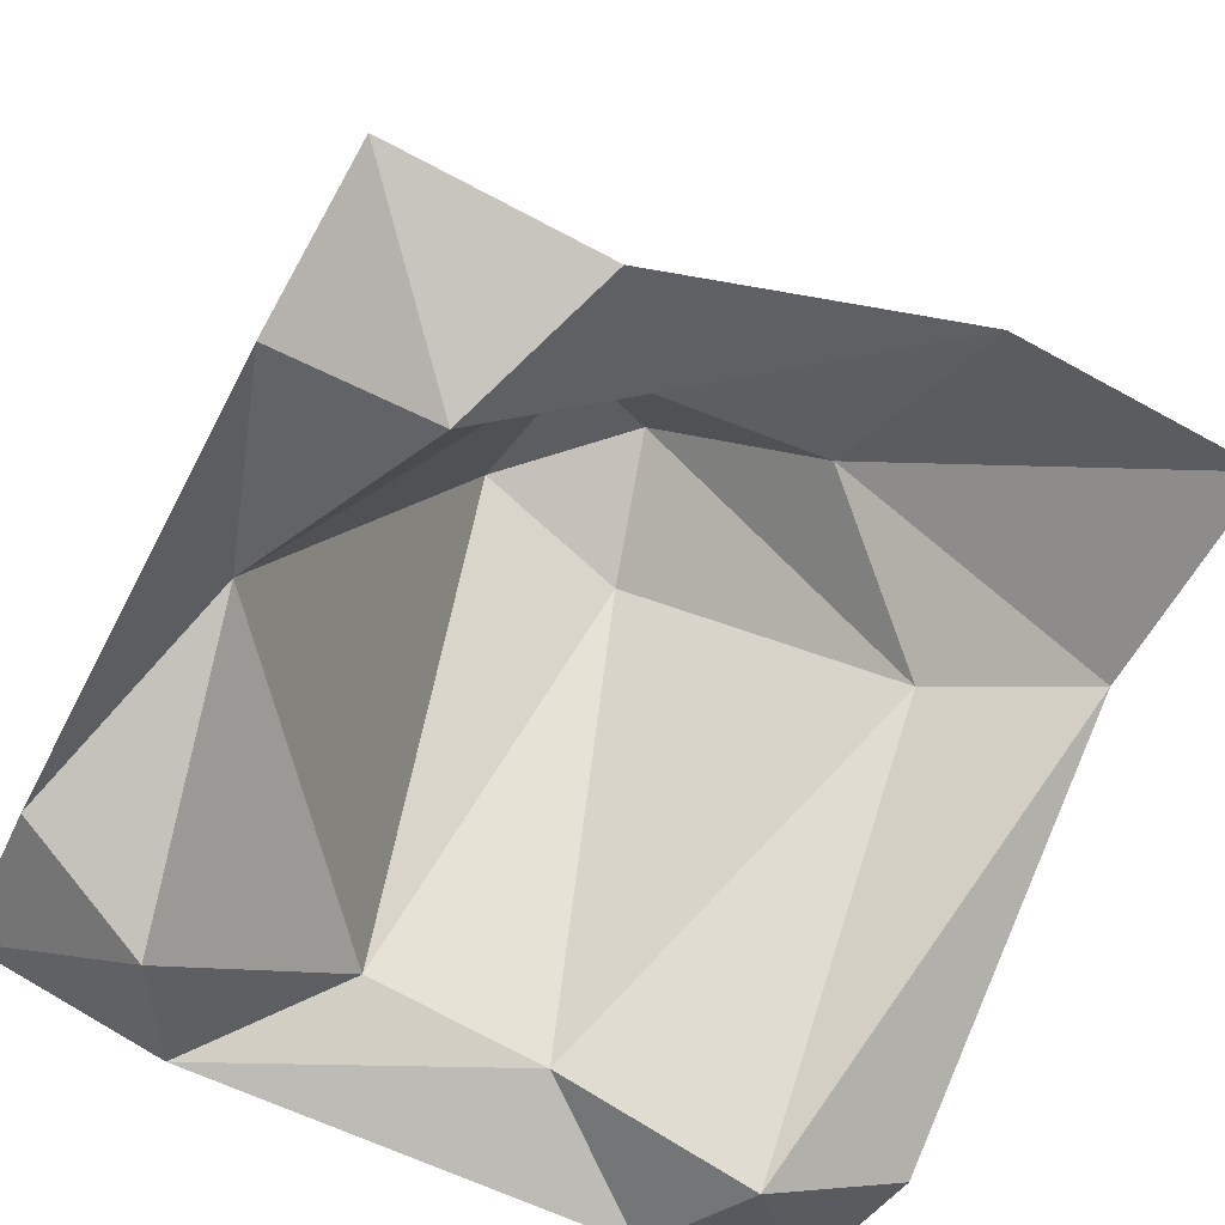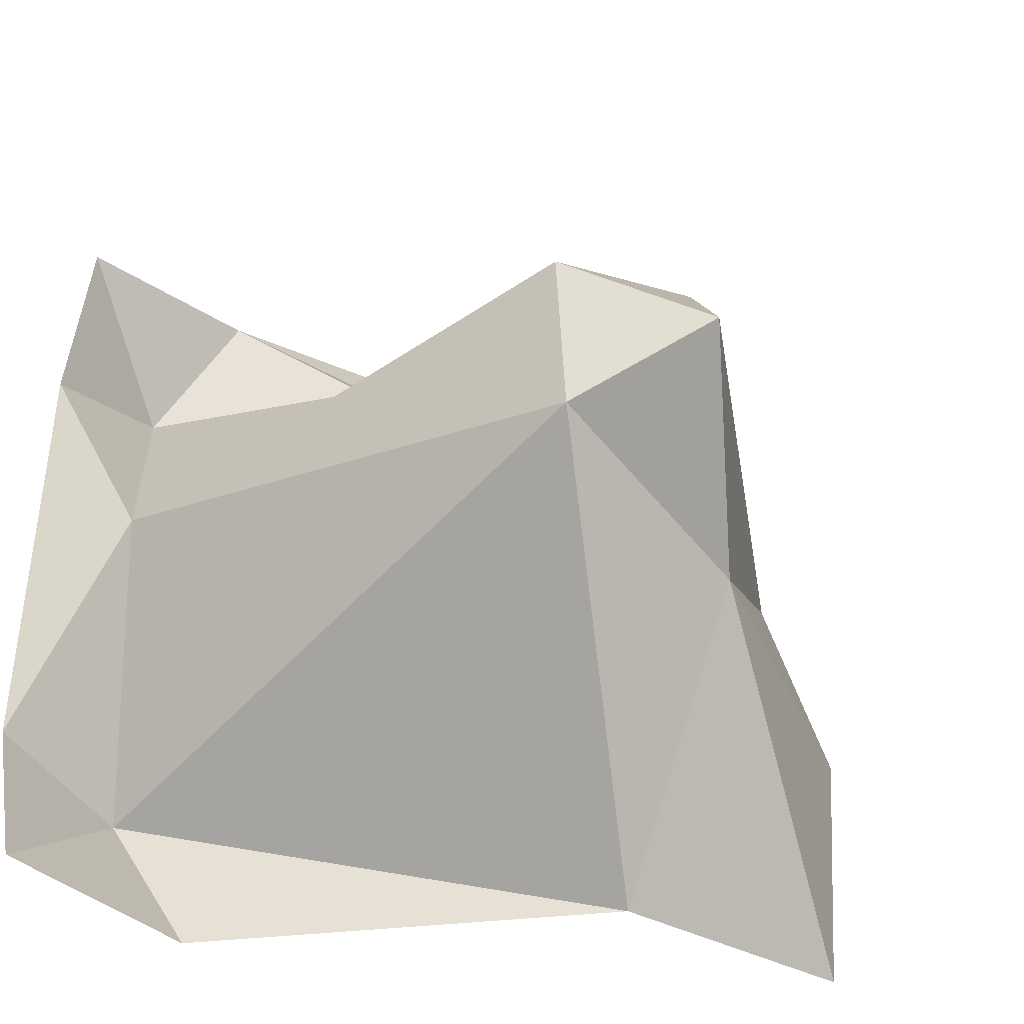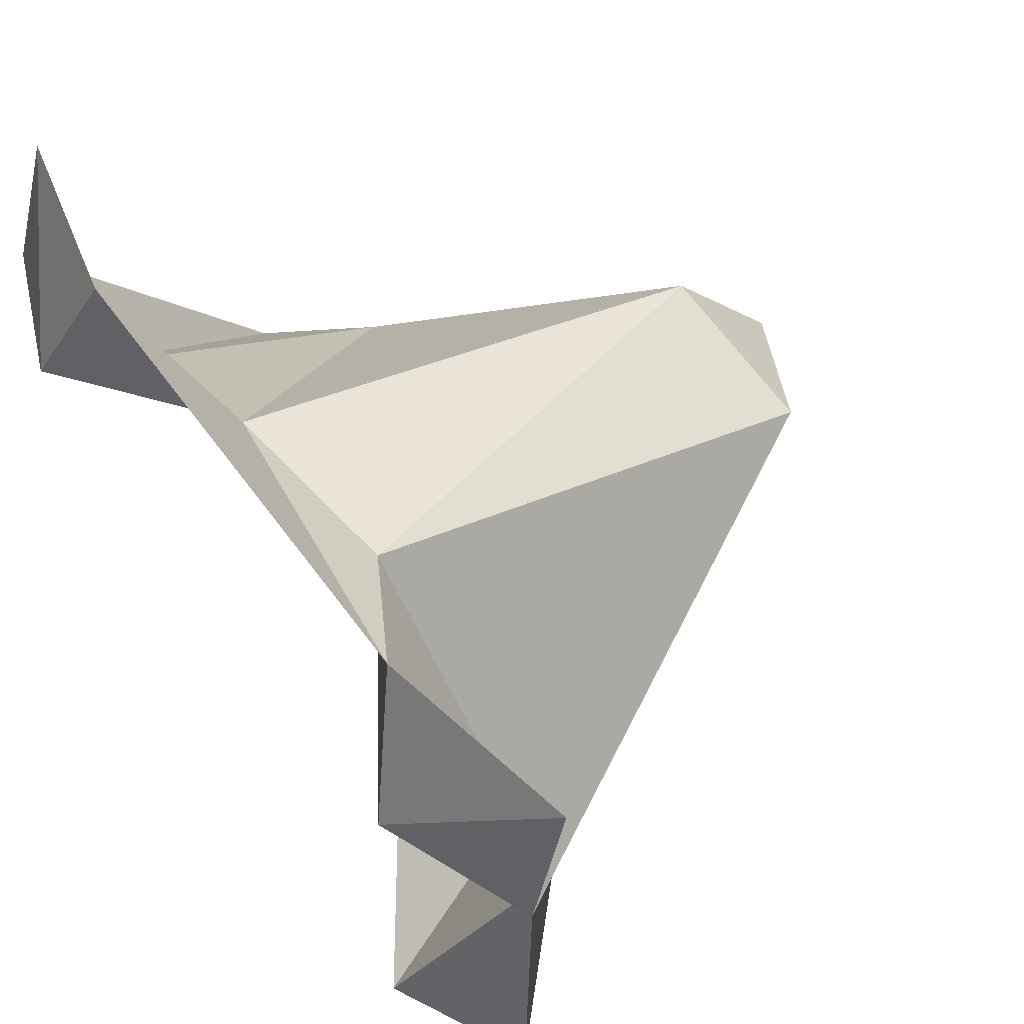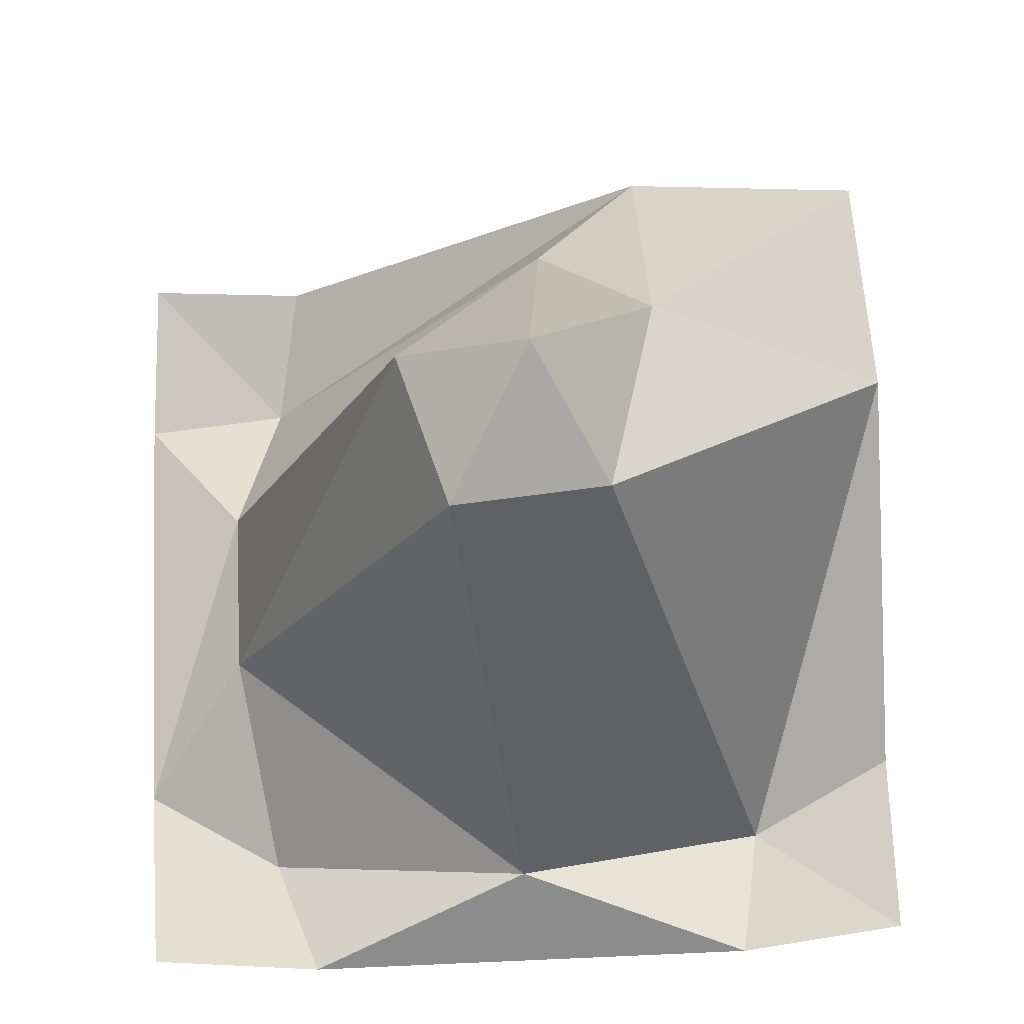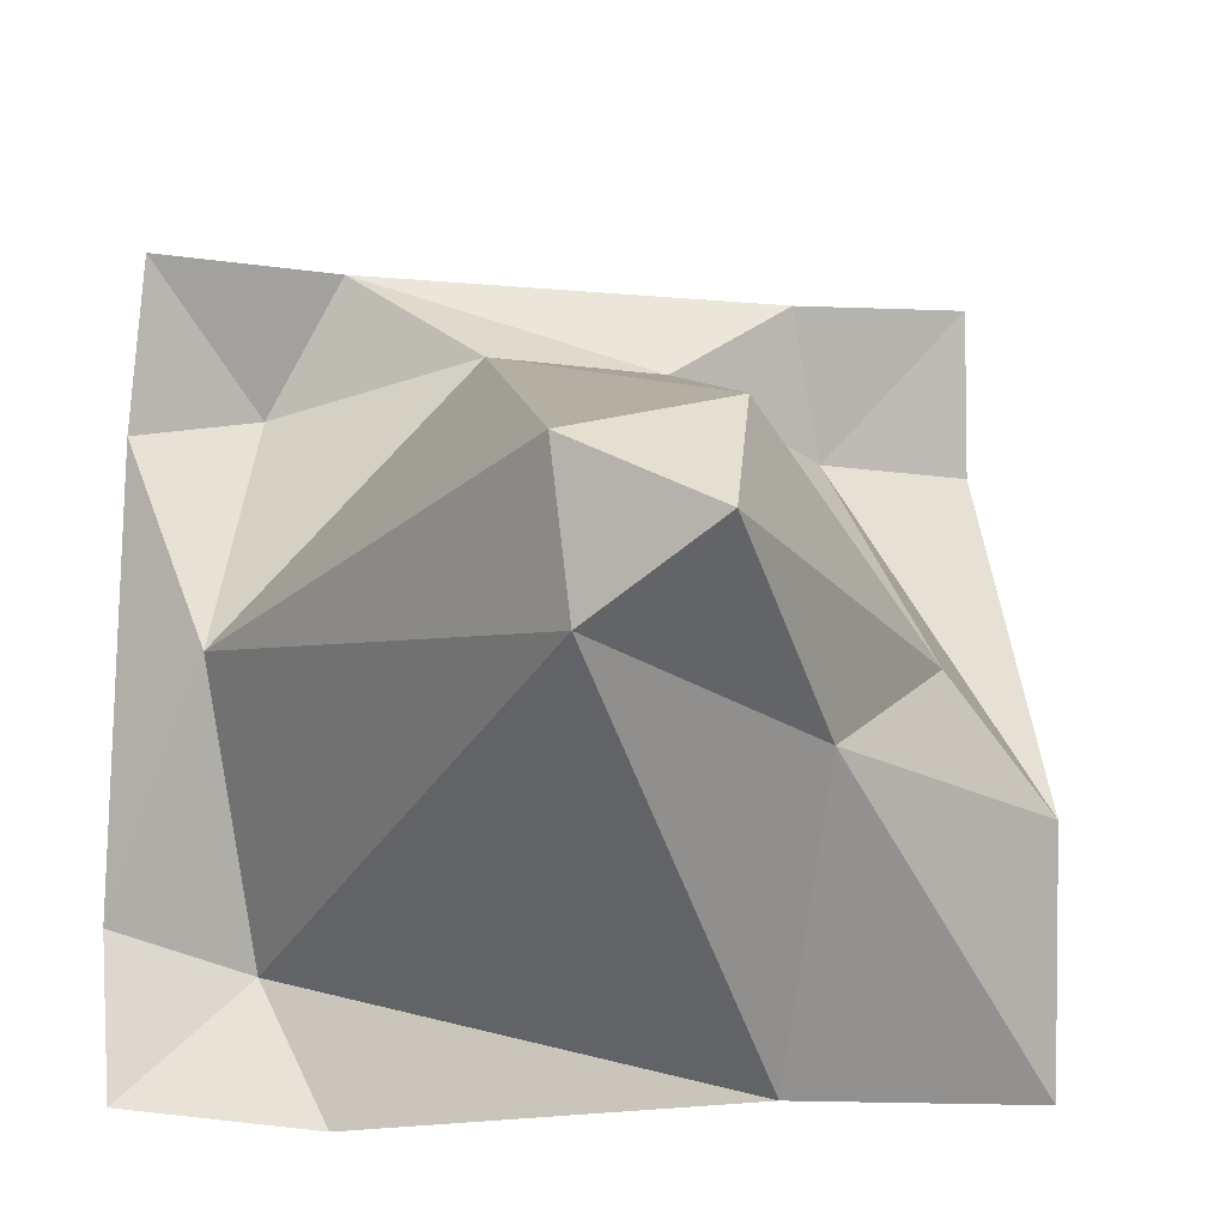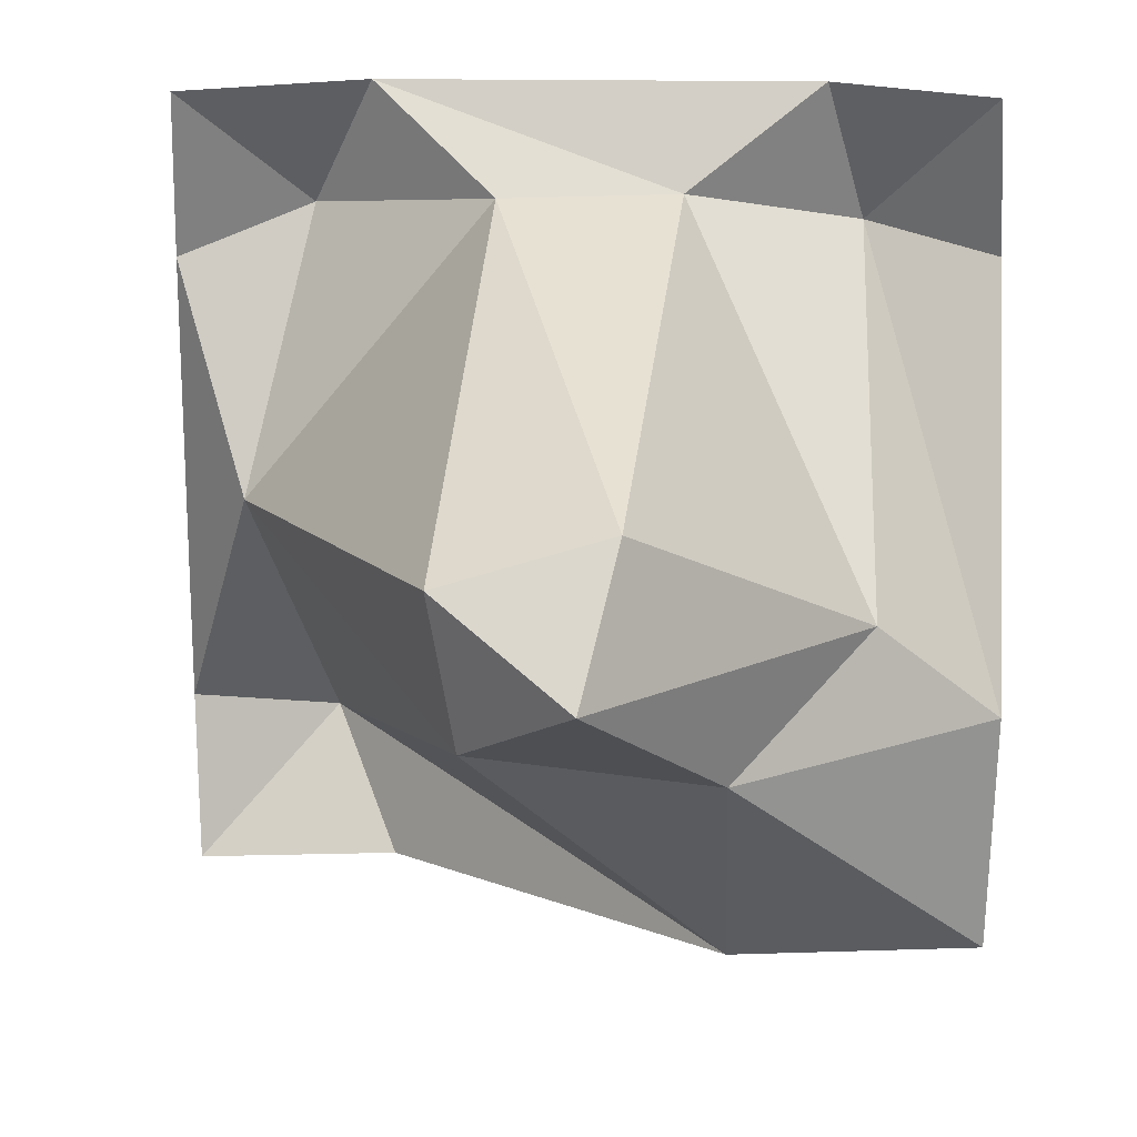
<metadata>
{"format":"obj","ext":"obj","renderer":"f3d","projection":"perspective","resolution":1024,"background":"white","views":[{"elev":-59.8,"azim":152.8,"up":"+Y"},{"elev":-40.9,"azim":151.3,"up":"+Z"},{"elev":64.1,"azim":53.2,"up":"+Z"},{"elev":67.7,"azim":87.2,"up":"+Y"},{"elev":-16.2,"azim":169.1,"up":"+Z"},{"elev":17.1,"azim":-176.7,"up":"+Z"}]}
</metadata>
<code>
o 栅格
v -0.5747 -0.3259 0.9991
v 0.5089 -0.3296 0.9967
v -0.9763 -0.2241 0.9762
v -0.2397 -0.1988 0.7502
v 0.6744 -0.4882 0.6737
v 0.976 -0.2345 0.976
v -0.9993 -0.3254 0.5843
v 0.2 -0.1474 0.7439
v -0.6734 -0.4696 0.6474
v -0.6905 0.4265 -0.1049
v -0.9908 0.2554 -0.3785
v -0.1447 0.9963 0.2643
v 0.8152 -0.1314 0.006708
v -0.06516 1.223 -0.04462
v 0.2526 1.034 0.152
v 0.9968 -0.33 0.5616
v -0.3647 0.762 -0.3648
v 0.196 0.9757 -0.2218
v -0.3682 0.2514 -0.9898
v 0.6467 -0.497 -0.6453
v 0.9989 -0.3445 -0.5733
v -0.9787 0.2001 -0.9787
v 0.4915 -0.355 -1.003
v 0.9759 -0.2373 -0.9759
f 1 9 3
f 1 4 9
f 2 5 8
f 6 16 5
f 4 10 9
f 8 15 12
f 7 9 11
f 8 13 15
f 16 13 5
f 12 15 14
f 15 18 14
f 13 18 15
f 13 21 20
f 13 20 18
f 18 19 17
f 24 23 20
f 1 2 4
f 2 8 4
f 2 6 5
f 3 9 7
f 8 12 4
f 8 5 13
f 4 12 10
f 9 10 11
f 12 14 10
f 10 14 17
f 13 16 21
f 10 17 11
f 17 14 18
f 11 17 22
f 18 20 19
f 22 17 19
f 21 24 20
f 20 23 19

</code>
